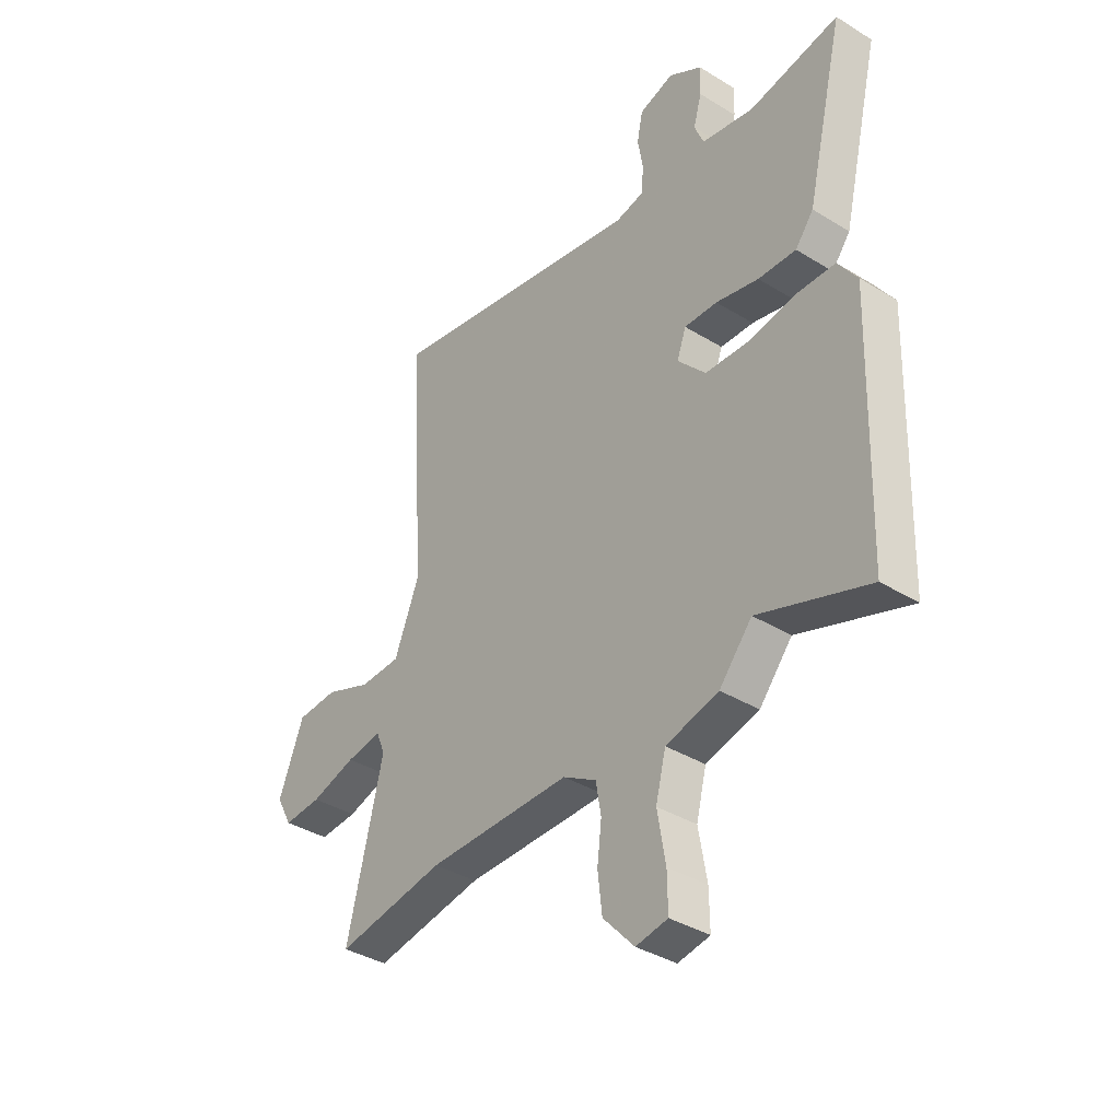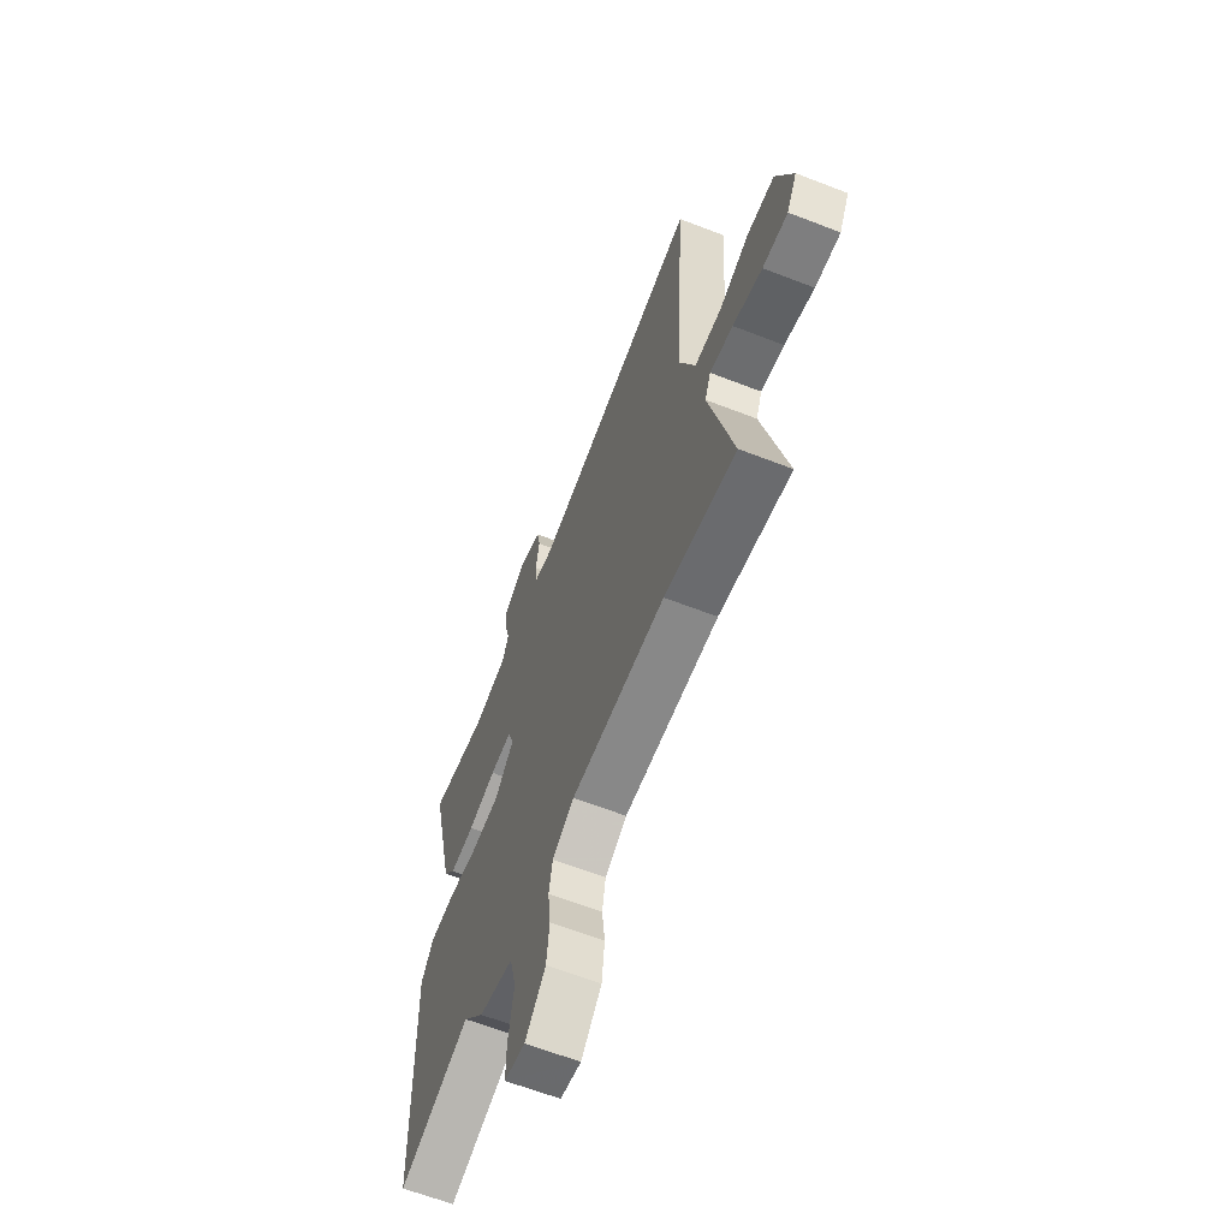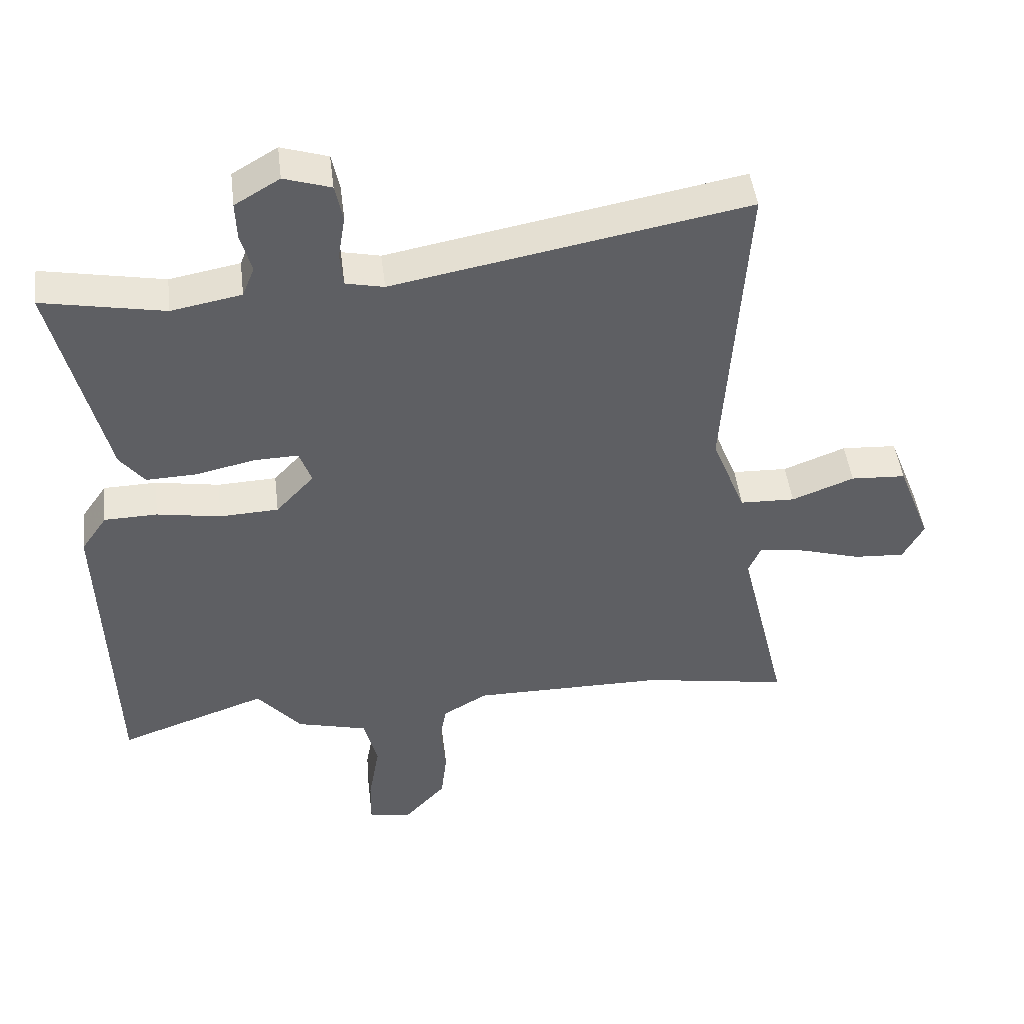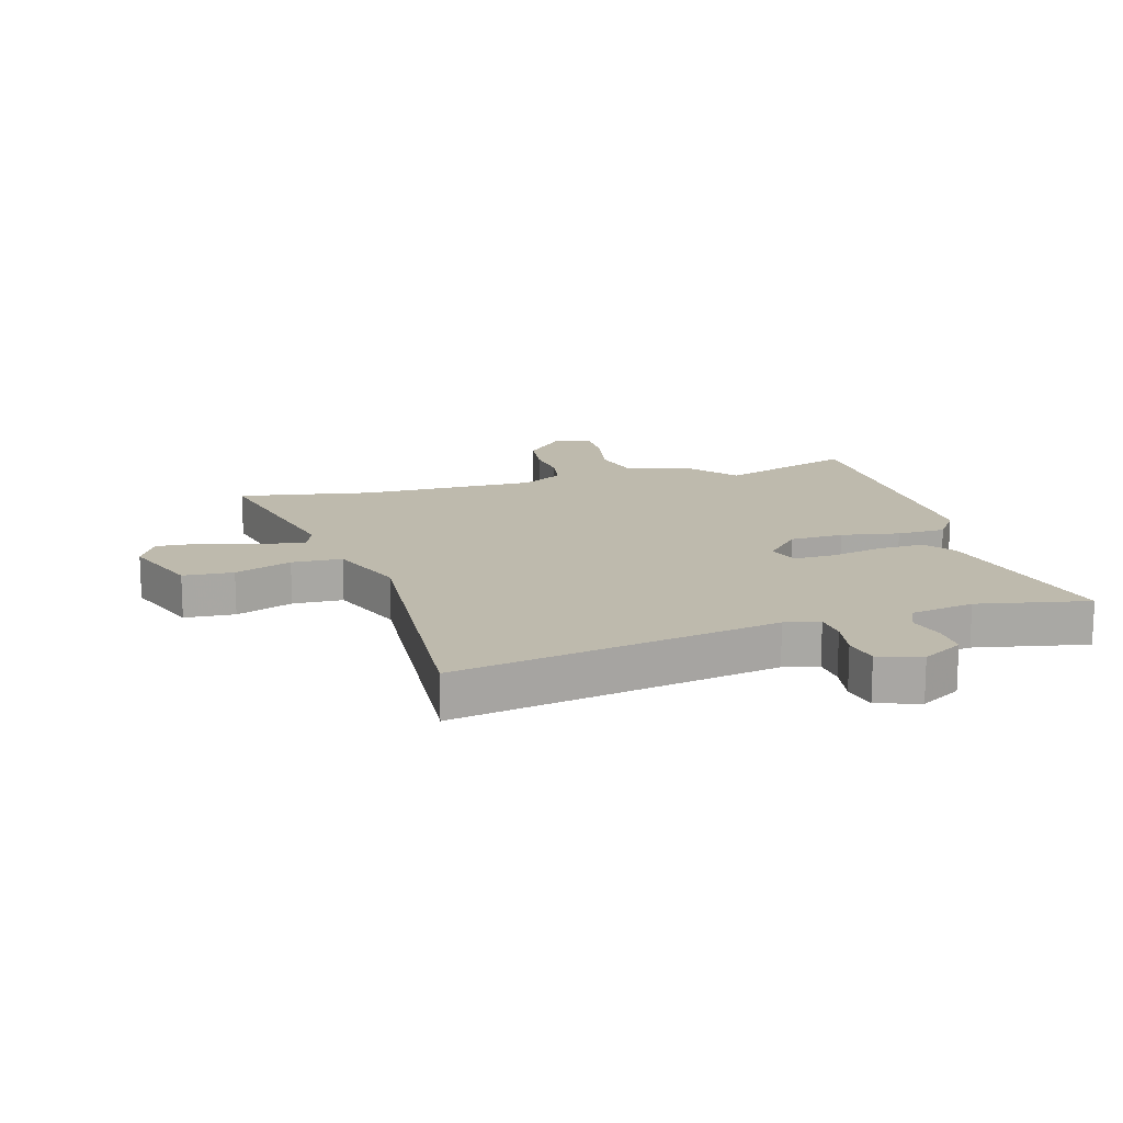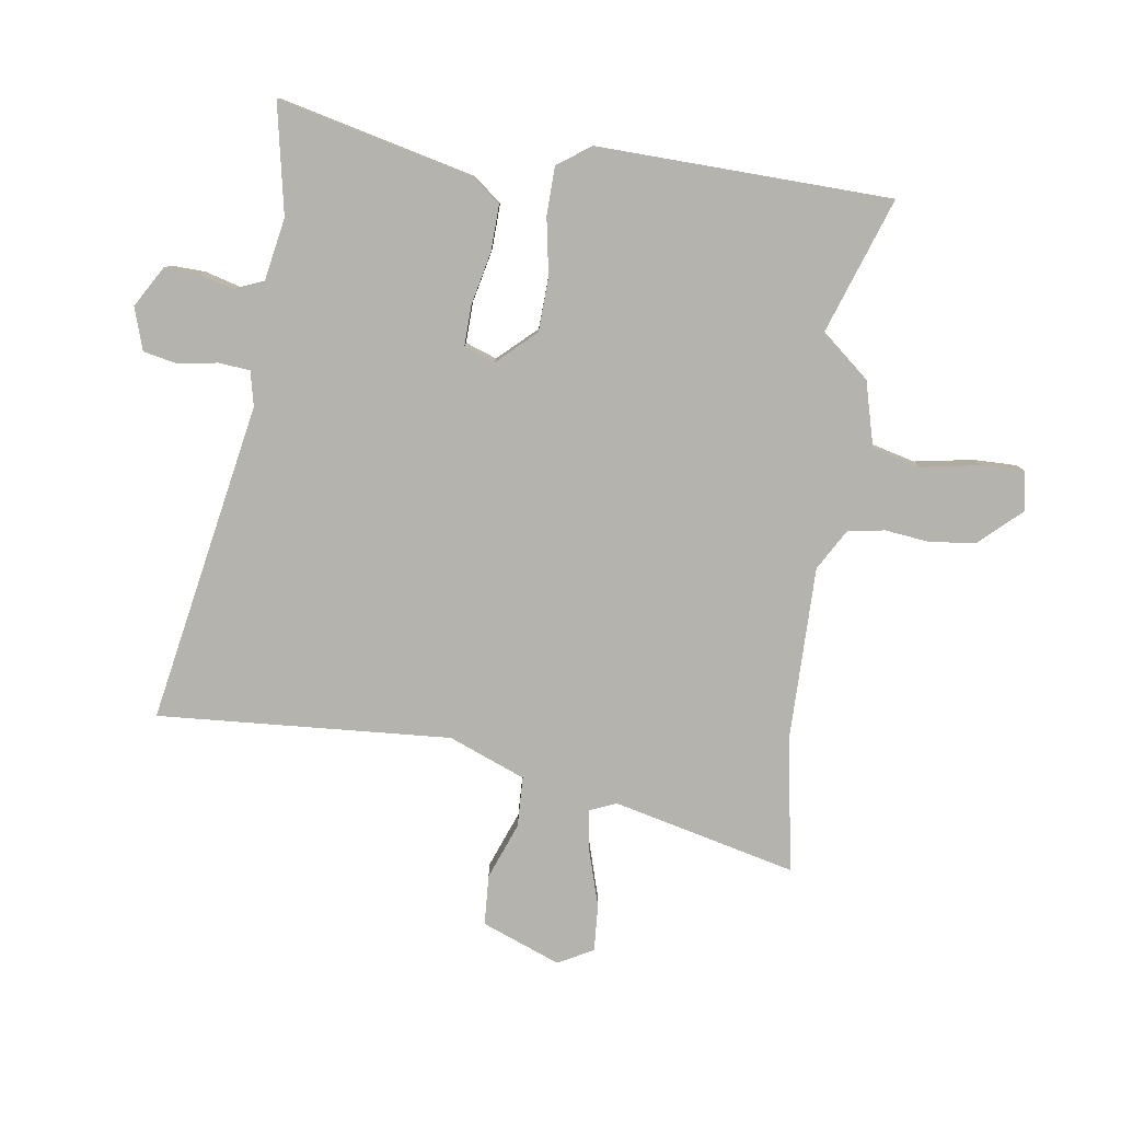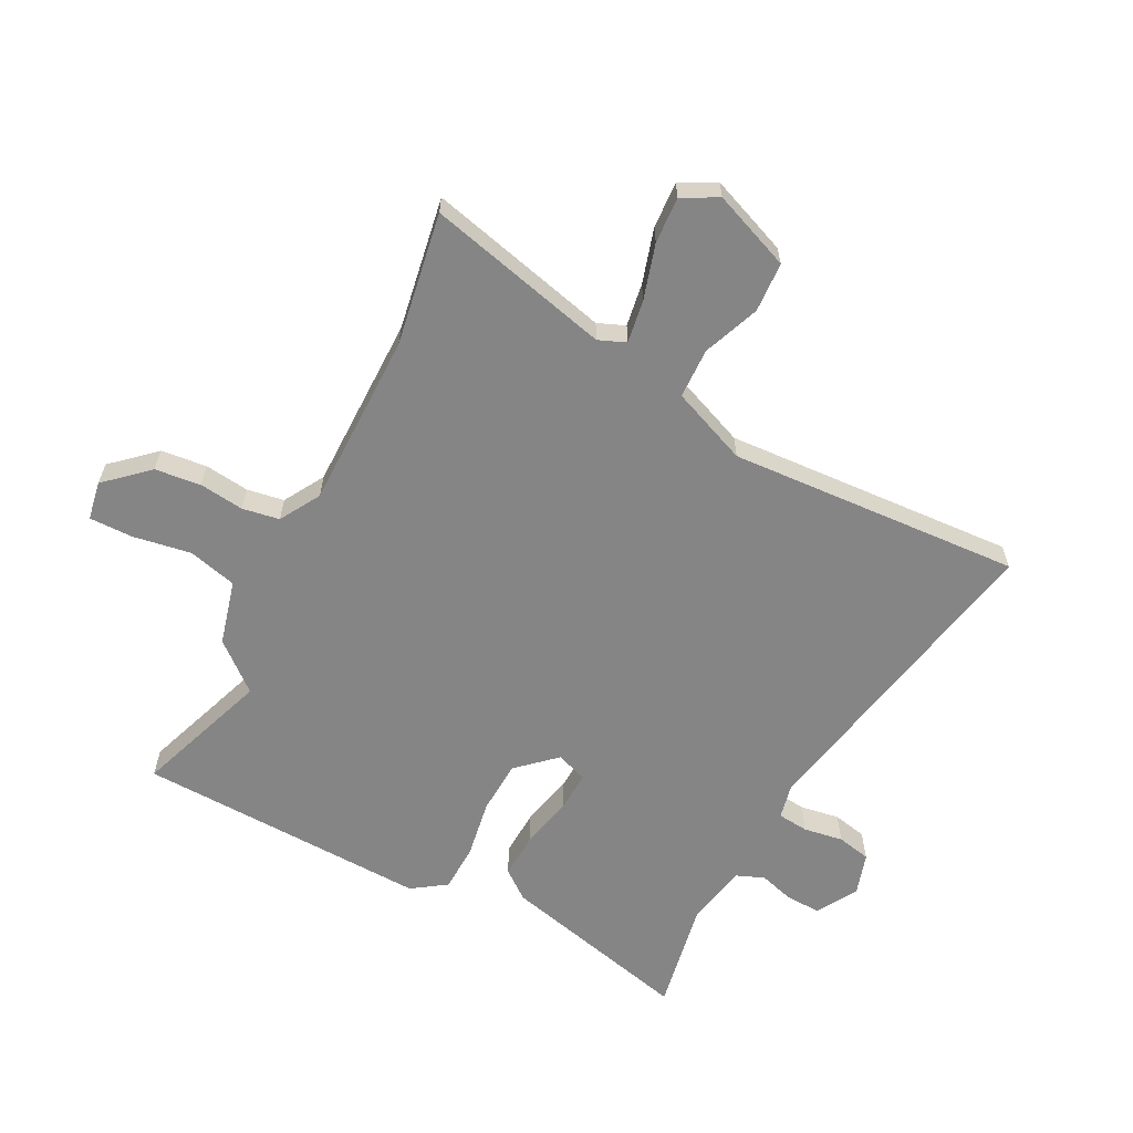
<metadata>
{"format":"obj","ext":"obj","renderer":"f3d","projection":"perspective","resolution":1024,"background":"white","views":[{"elev":-37.4,"azim":51.7,"up":"+Z"},{"elev":-63.0,"azim":-111.5,"up":"+Z"},{"elev":46.7,"azim":173.1,"up":"+Z"},{"elev":15.4,"azim":-15.6,"up":"+Y"},{"elev":-79.9,"azim":81.9,"up":"+Y"},{"elev":-61.9,"azim":-117.5,"up":"+Y"}]}
</metadata>
<code>
v -0.499 0.07 0.584
v 0.045 0.07 0.483
v 0.104 0.07 0.496
v 0.109 0.07 0.549
v 0.098 0.07 0.616
v 0.11 0.07 0.674
v 0.182 0.07 0.697
v 0.251 0.07 0.656
v 0.249 0.07 0.597
v 0.232 0.07 0.537
v 0.251 0.07 0.49
v 0.359 0.07 0.47
v 0.547 0.07 0.506
v 0.468 0.07 0.176
v 0.43 0.07 0.127
v 0.351 0.07 0.13
v 0.262 0.07 0.15
v 0.193 0.07 0.152
v 0.174 0.07 0.099
v 0.233 0.07 0.035
v 0.324 0.07 0.031
v 0.422 0.07 0.048
v 0.504 0.07 0.046
v 0.544 0.07 -0.012
v 0.529 0.07 -0.51
v 0.3 0.07 -0.43
v 0.232 0.07 -0.511
v 0.122 0.07 -0.54
v 0.101 0.07 -0.623
v 0.118 0.07 -0.722
v 0.119 0.07 -0.796
v 0.053 0.07 -0.808
v -0.012 0.07 -0.737
v -0.021 0.07 -0.659
v -0.012 0.07 -0.583
v -0.023 0.07 -0.52
v -0.092 0.07 -0.48
v -0.39 0.07 -0.481
v -0.616 0.07 -0.52
v -0.541 0.07 -0.209
v -0.56 0.07 -0.163
v -0.633 0.07 -0.175
v -0.726 0.07 -0.203
v -0.805 0.07 -0.208
v -0.837 0.07 -0.148
v -0.785 0.07 -0.015
v -0.7 0.07 -0.01
v -0.604 0.07 -0.047
v -0.519 0.07 -0.044
v -0.467 0.07 0.086
v -0.499 0 0.584
v 0.045 0 0.483
v 0.104 0 0.496
v 0.109 0 0.549
v 0.098 0 0.616
v 0.11 0 0.674
v 0.182 0 0.697
v 0.251 0 0.656
v 0.249 0 0.597
v 0.232 0 0.537
v 0.251 0 0.49
v 0.359 0 0.47
v 0.547 0 0.506
v 0.468 0 0.176
v 0.43 0 0.127
v 0.351 0 0.13
v 0.262 0 0.15
v 0.193 0 0.152
v 0.174 0 0.099
v 0.233 0 0.035
v 0.324 0 0.031
v 0.422 0 0.048
v 0.504 0 0.046
v 0.544 0 -0.012
v 0.529 0 -0.51
v 0.3 0 -0.43
v 0.232 0 -0.511
v 0.122 0 -0.54
v 0.101 0 -0.623
v 0.118 0 -0.722
v 0.119 0 -0.796
v 0.053 0 -0.808
v -0.012 0 -0.737
v -0.021 0 -0.659
v -0.012 0 -0.583
v -0.023 0 -0.52
v -0.092 0 -0.48
v -0.39 0 -0.481
v -0.616 0 -0.52
v -0.541 0 -0.209
v -0.56 0 -0.163
v -0.633 0 -0.175
v -0.726 0 -0.203
v -0.805 0 -0.208
v -0.837 0 -0.148
v -0.785 0 -0.015
v -0.7 0 -0.01
v -0.604 0 -0.047
v -0.519 0 -0.044
v -0.467 0 0.086
f 46 47 48
f 45 46 48
f 44 45 48
f 43 44 48
f 42 43 48
f 41 42 48 49
f 40 41 49 50
f 38 39 40 50
f 33 34 35
f 32 33 35
f 31 32 35
f 30 31 35
f 29 30 35
f 28 29 35 36
f 28 36 37
f 27 28 37
f 26 27 37
f 24 25 26
f 23 24 26
f 22 23 26
f 21 22 26
f 26 37 38
f 21 26 38
f 20 21 38
f 15 16 17
f 14 15 17
f 13 14 17
f 12 13 17
f 11 12 17 18
f 10 11 18 19
f 8 9 10
f 7 8 10
f 6 7 10
f 5 6 10
f 4 5 10
f 3 4 10 19
f 38 50 1 2
f 19 20 38
f 2 3 19 38
f 98 97 96
f 98 96 95
f 98 95 94
f 98 94 93
f 98 93 92
f 99 98 92 91
f 100 99 91 90
f 100 90 89 88
f 85 84 83
f 85 83 82
f 85 82 81
f 85 81 80
f 85 80 79
f 86 85 79 78
f 87 86 78
f 87 78 77
f 87 77 76
f 76 75 74
f 76 74 73
f 76 73 72
f 76 72 71
f 88 87 76
f 88 76 71
f 88 71 70
f 67 66 65
f 67 65 64
f 67 64 63
f 67 63 62
f 68 67 62 61
f 69 68 61 60
f 60 59 58
f 60 58 57
f 60 57 56
f 60 56 55
f 60 55 54
f 69 60 54 53
f 52 51 100 88
f 88 70 69
f 88 69 53 52
f 1 51 52 2
f 2 52 53 3
f 3 53 54 4
f 4 54 55 5
f 5 55 56 6
f 6 56 57 7
f 7 57 58 8
f 8 58 59 9
f 9 59 60 10
f 10 60 61 11
f 11 61 62 12
f 12 62 63 13
f 13 63 64 14
f 14 64 65 15
f 15 65 66 16
f 16 66 67 17
f 17 67 68 18
f 18 68 69 19
f 19 69 70 20
f 20 70 71 21
f 21 71 72 22
f 22 72 73 23
f 23 73 74 24
f 24 74 75 25
f 25 75 76 26
f 26 76 77 27
f 27 77 78 28
f 28 78 79 29
f 29 79 80 30
f 30 80 81 31
f 31 81 82 32
f 32 82 83 33
f 33 83 84 34
f 34 84 85 35
f 35 85 86 36
f 36 86 87 37
f 37 87 88 38
f 38 88 89 39
f 39 89 90 40
f 40 90 91 41
f 41 91 92 42
f 42 92 93 43
f 43 93 94 44
f 44 94 95 45
f 45 95 96 46
f 46 96 97 47
f 47 97 98 48
f 48 98 99 49
f 49 99 100 50
f 50 100 51 1

</code>
